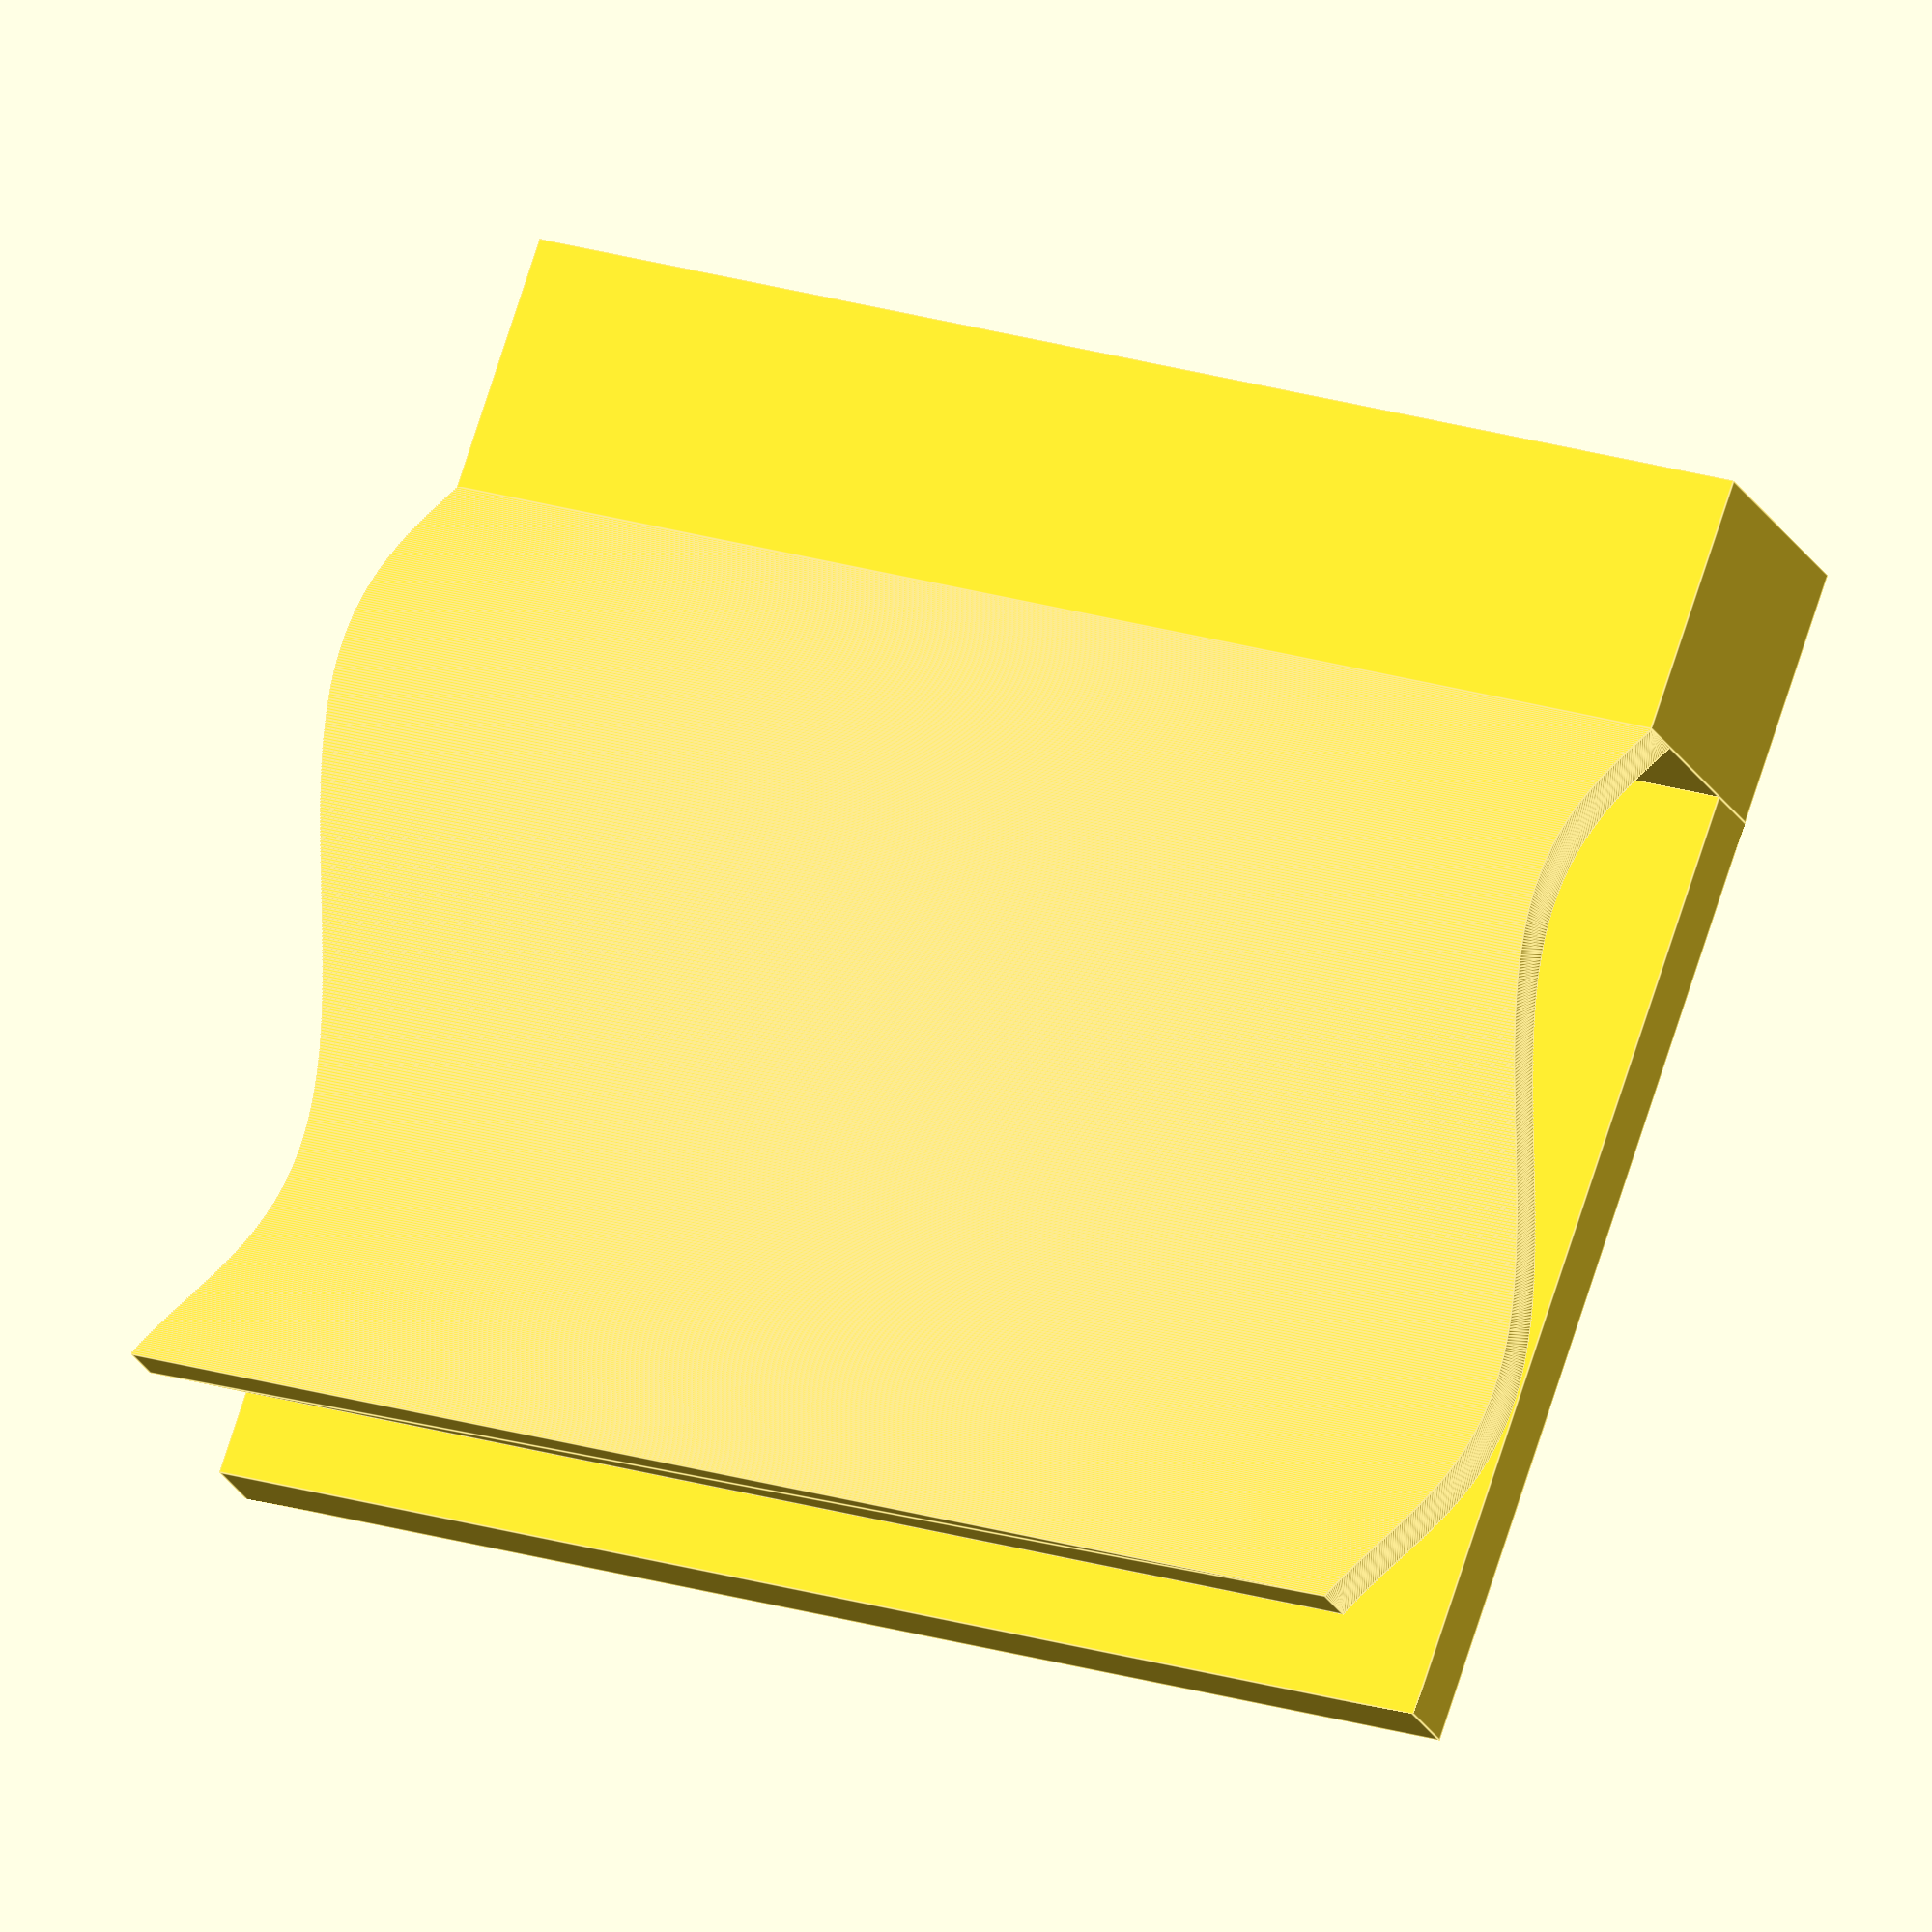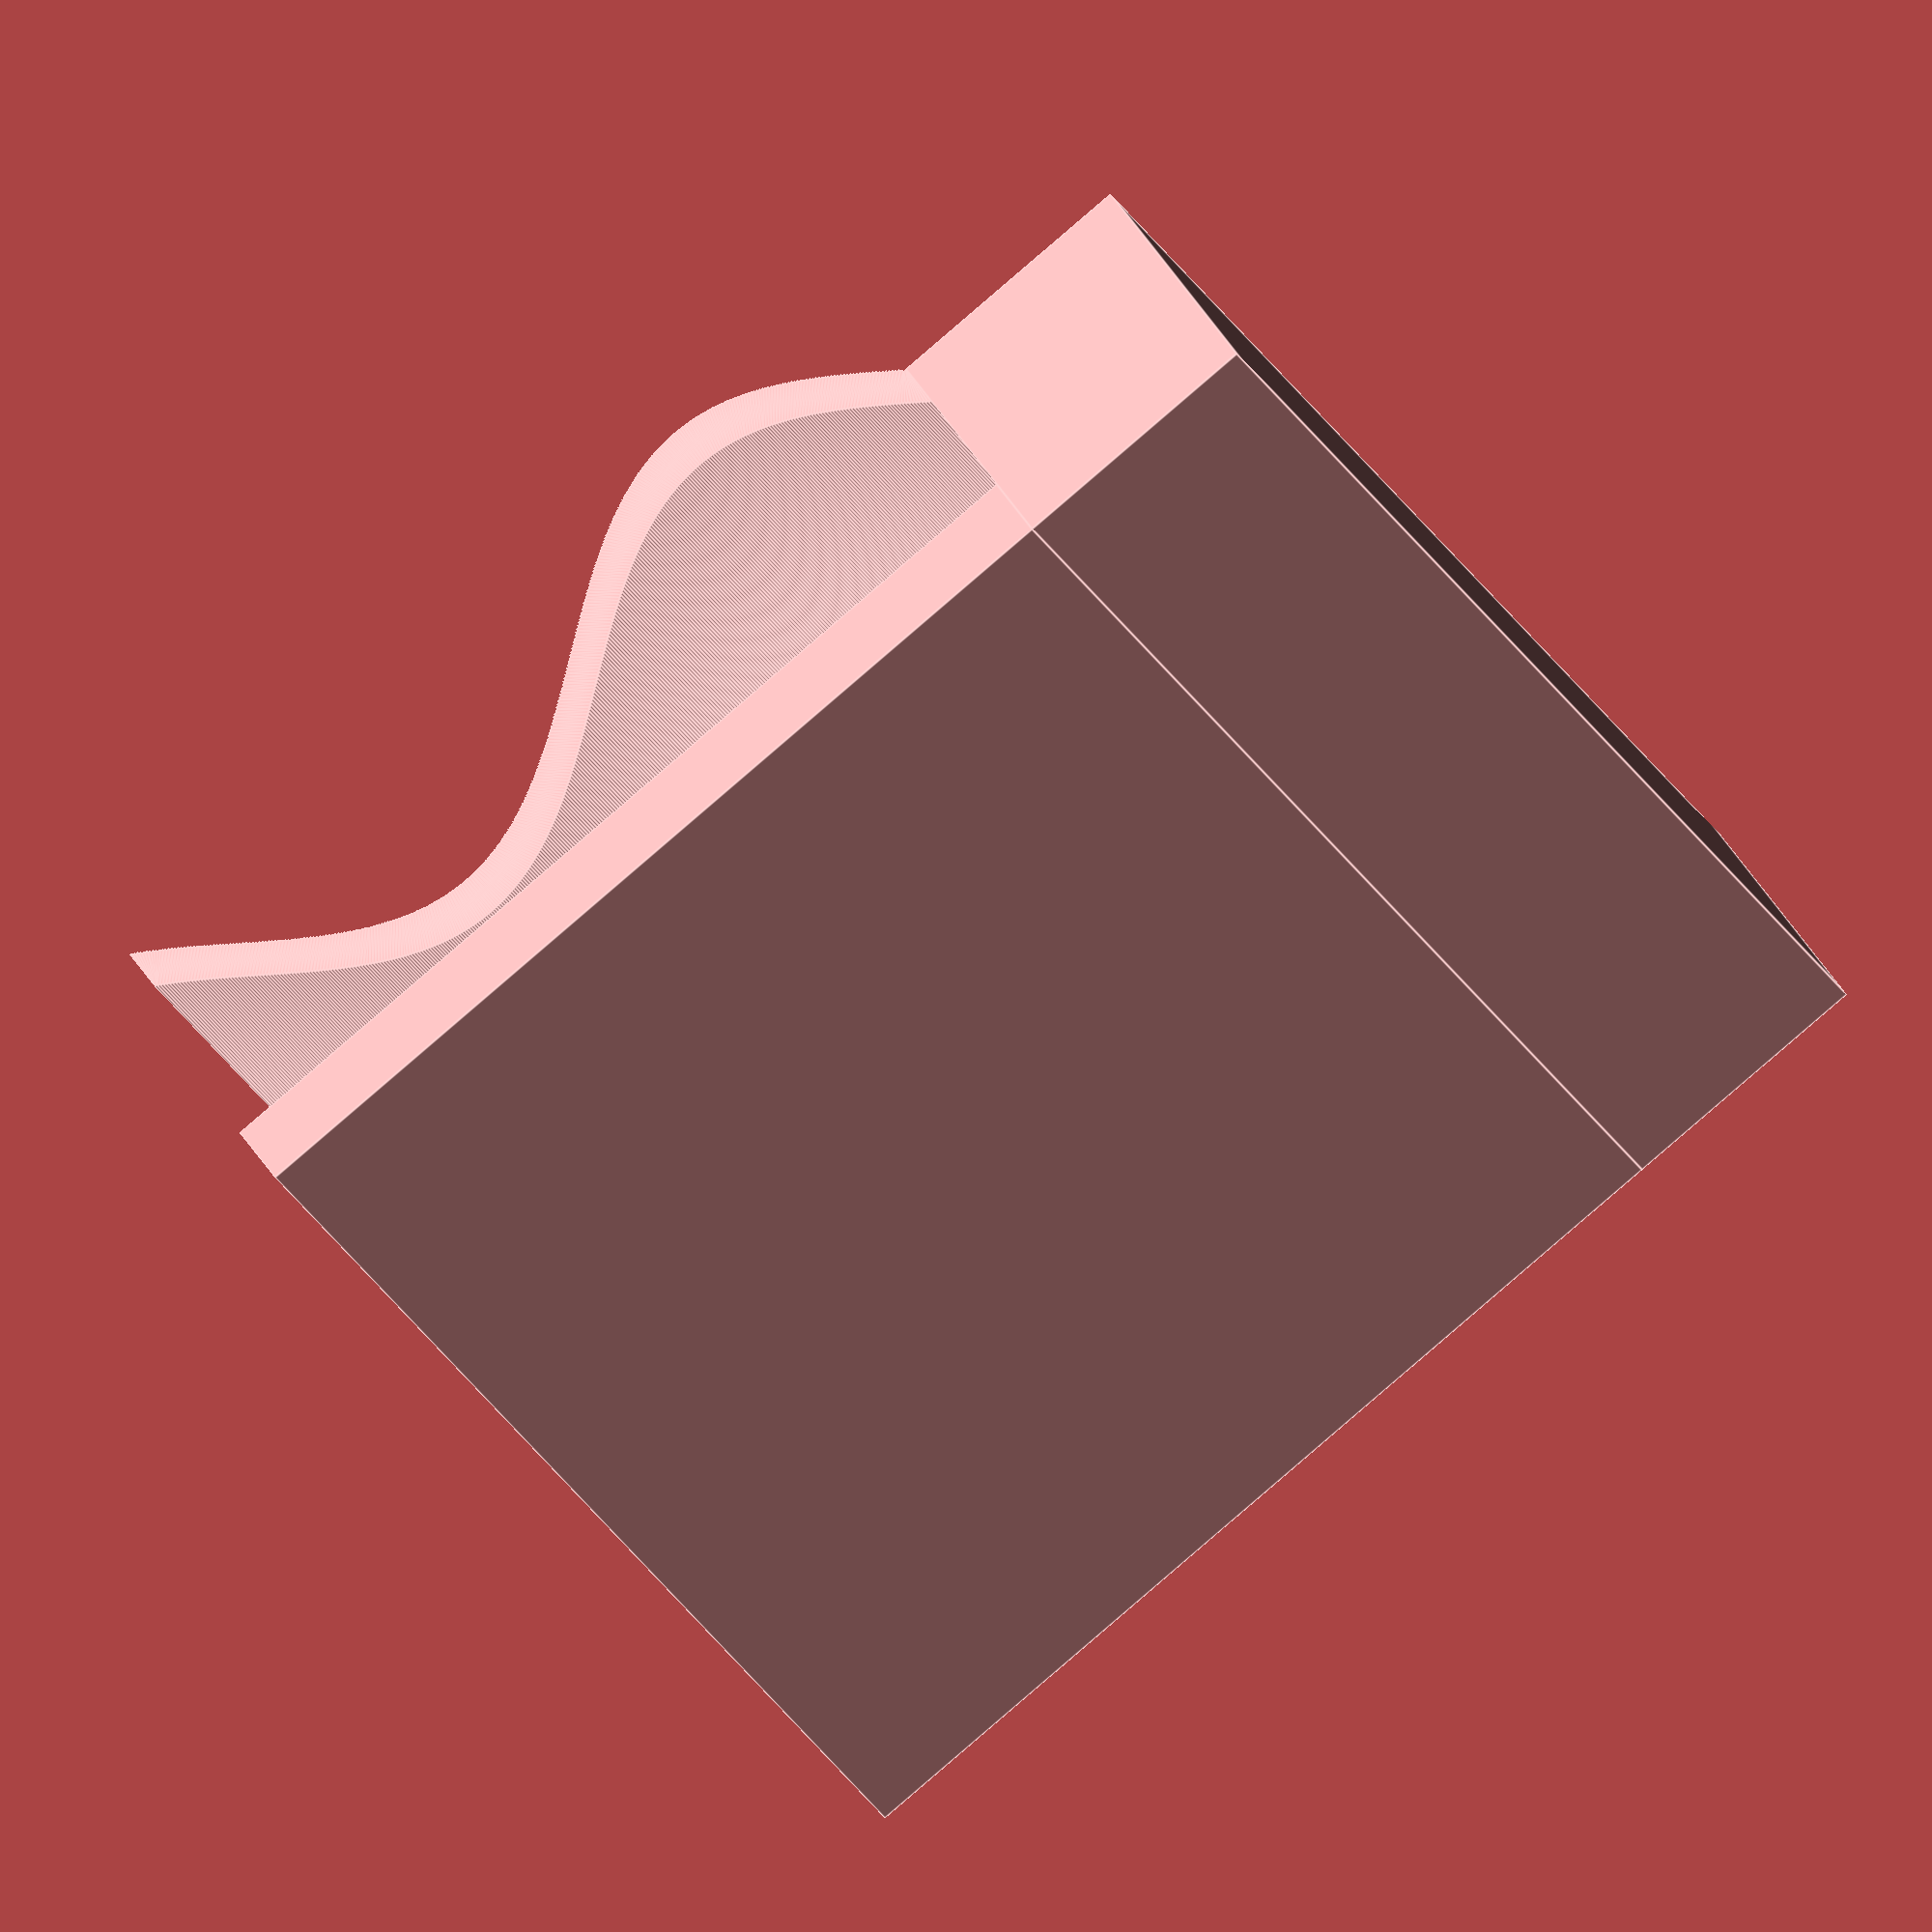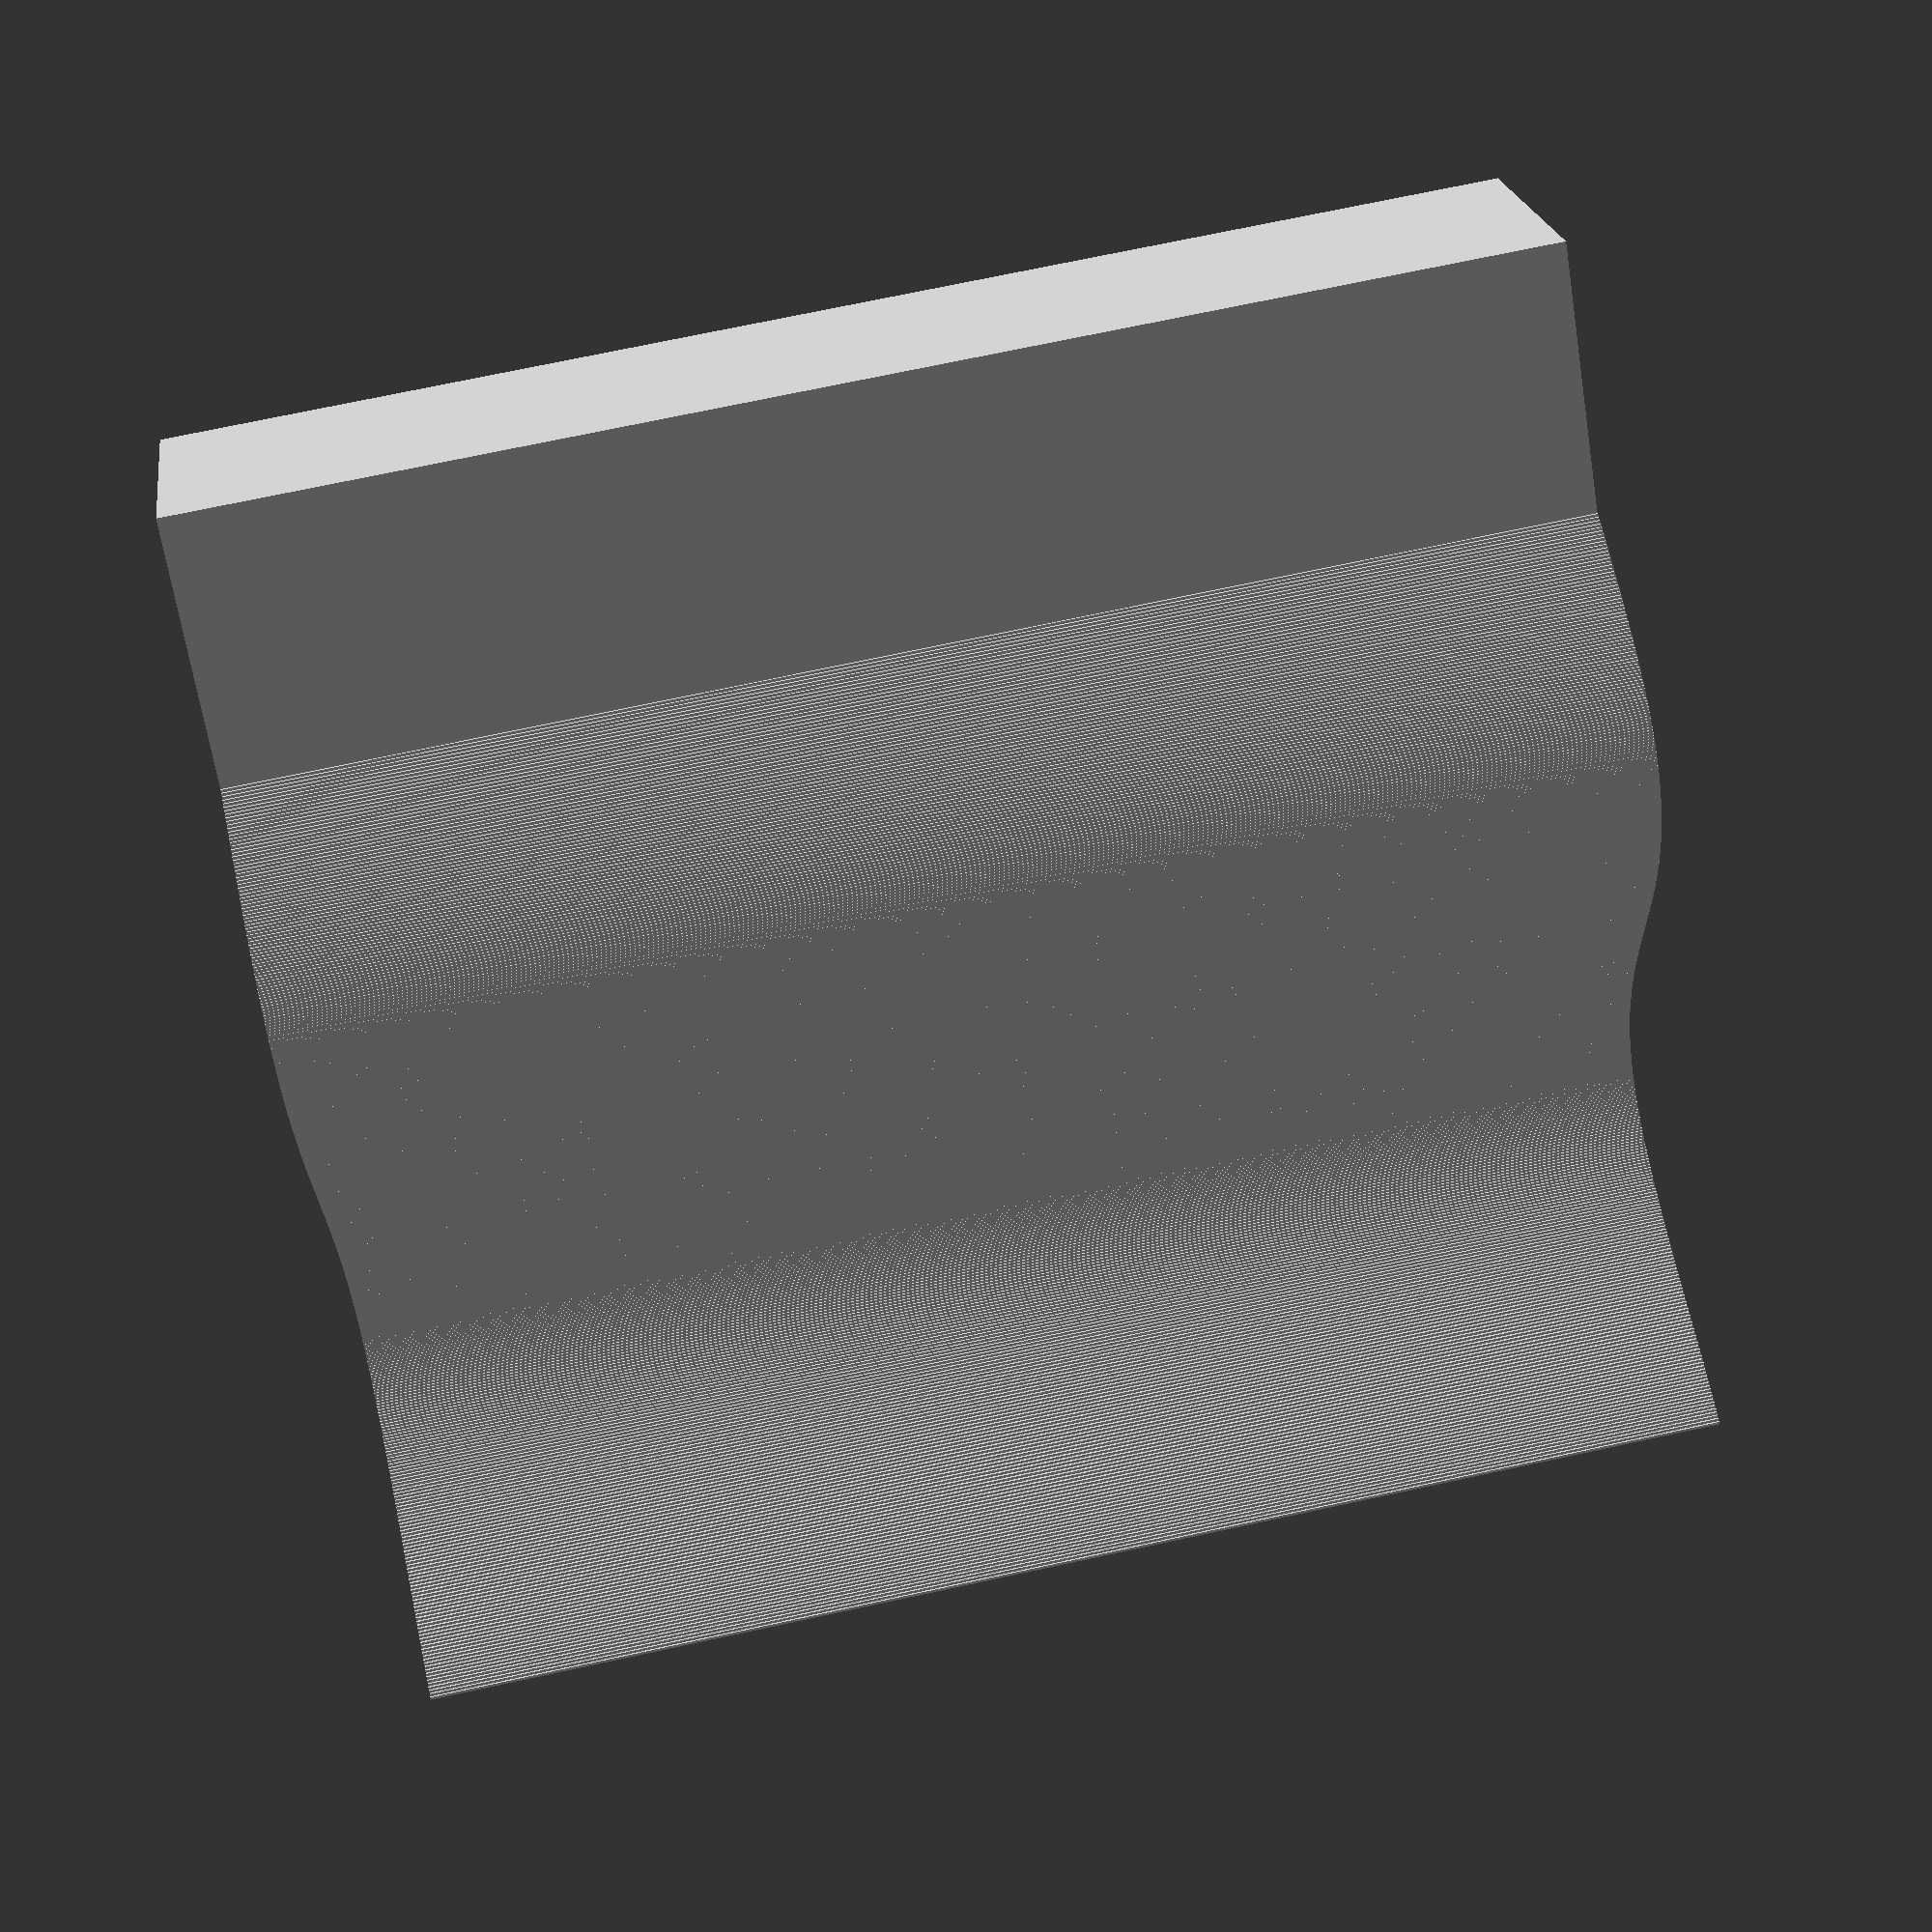
<openscad>
$fn=200;

clamp_with=50;

clamp_wave_line();
cube([37,2.8,clamp_with]);
translate([-10,0,0])
{
    cube([10,10,clamp_with]);
}

module clamp_wave_line()
{
    render()
    {
        difference()
        {
            clamp_wave();
            translate([0,-2,0])
            {
                color("red")
                clamp_wave();
            }
        }
    }
}

module clamp_wave()
{
    union()
    {
        for(i=[0:360])
        {
            translate([i*.1,0,0])
            {
                cube([.1,sin(i*1.1)*5+10,clamp_with]);
            }
        }
    }
}
</openscad>
<views>
elev=157.3 azim=228.8 roll=62.3 proj=o view=edges
elev=212.2 azim=211.7 roll=333.1 proj=o view=edges
elev=288.4 azim=41.0 roll=77.8 proj=p view=wireframe
</views>
